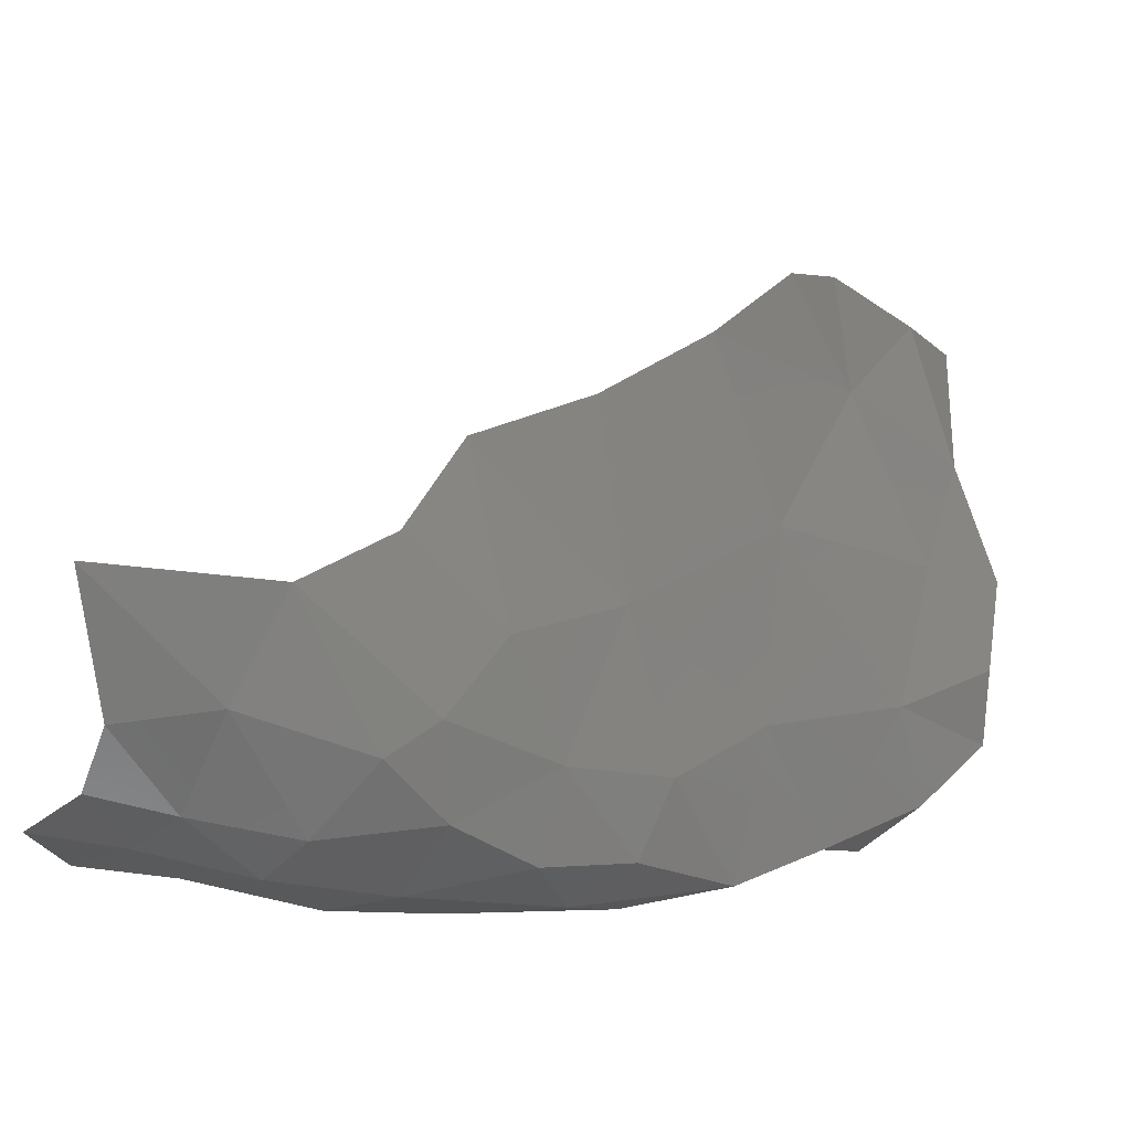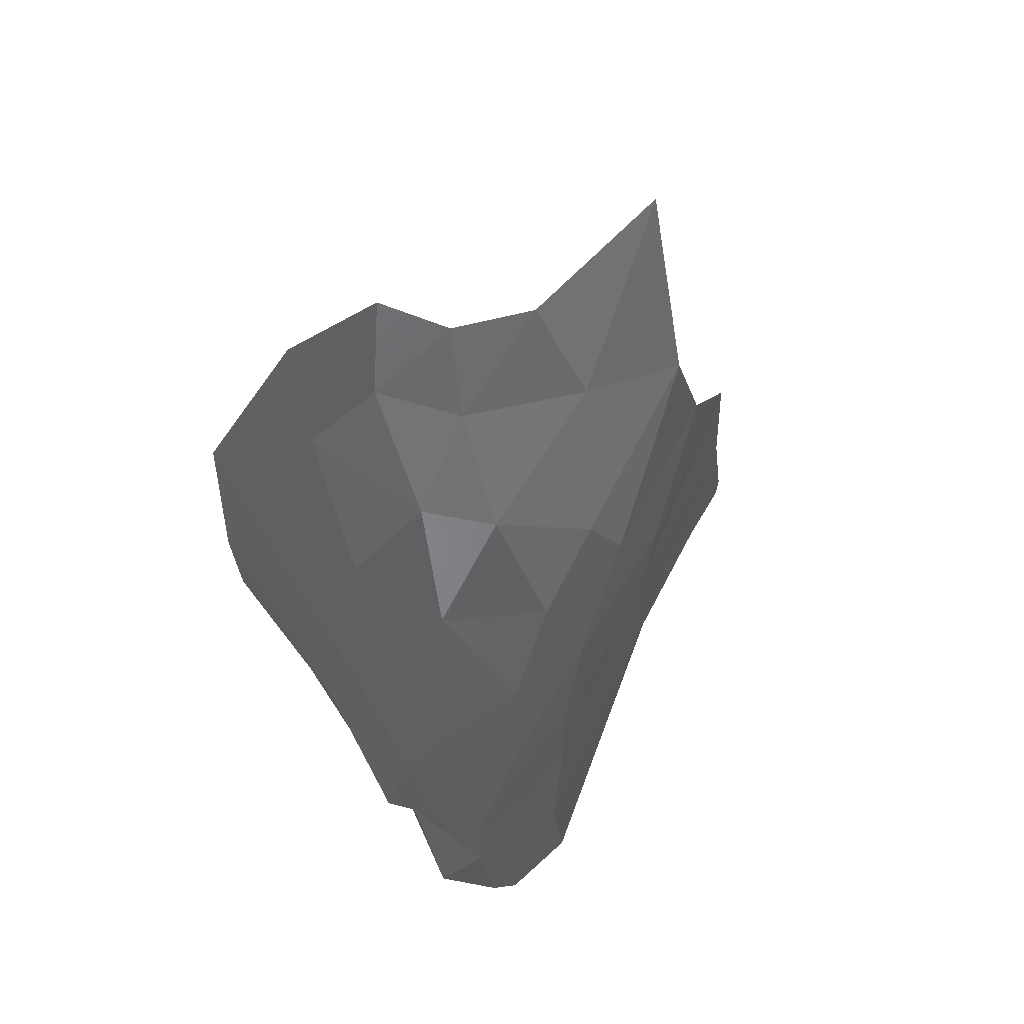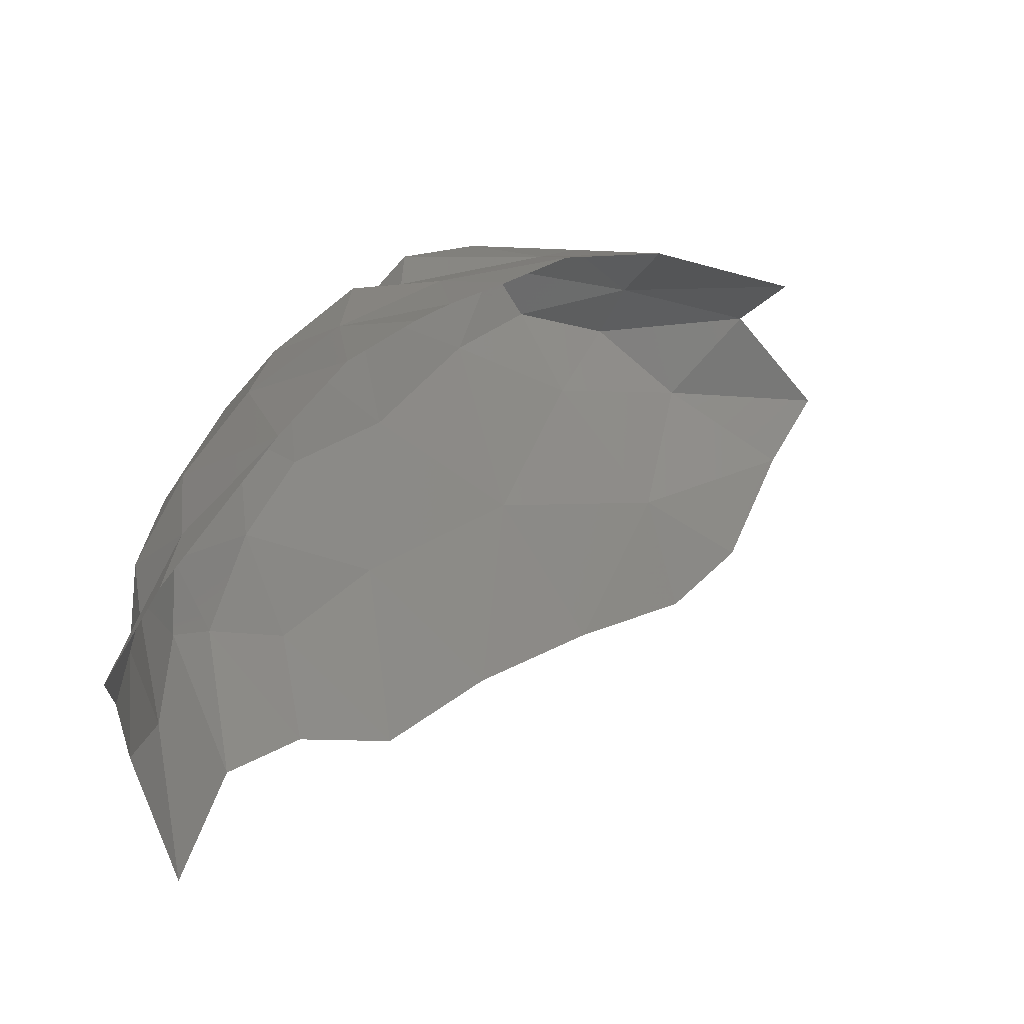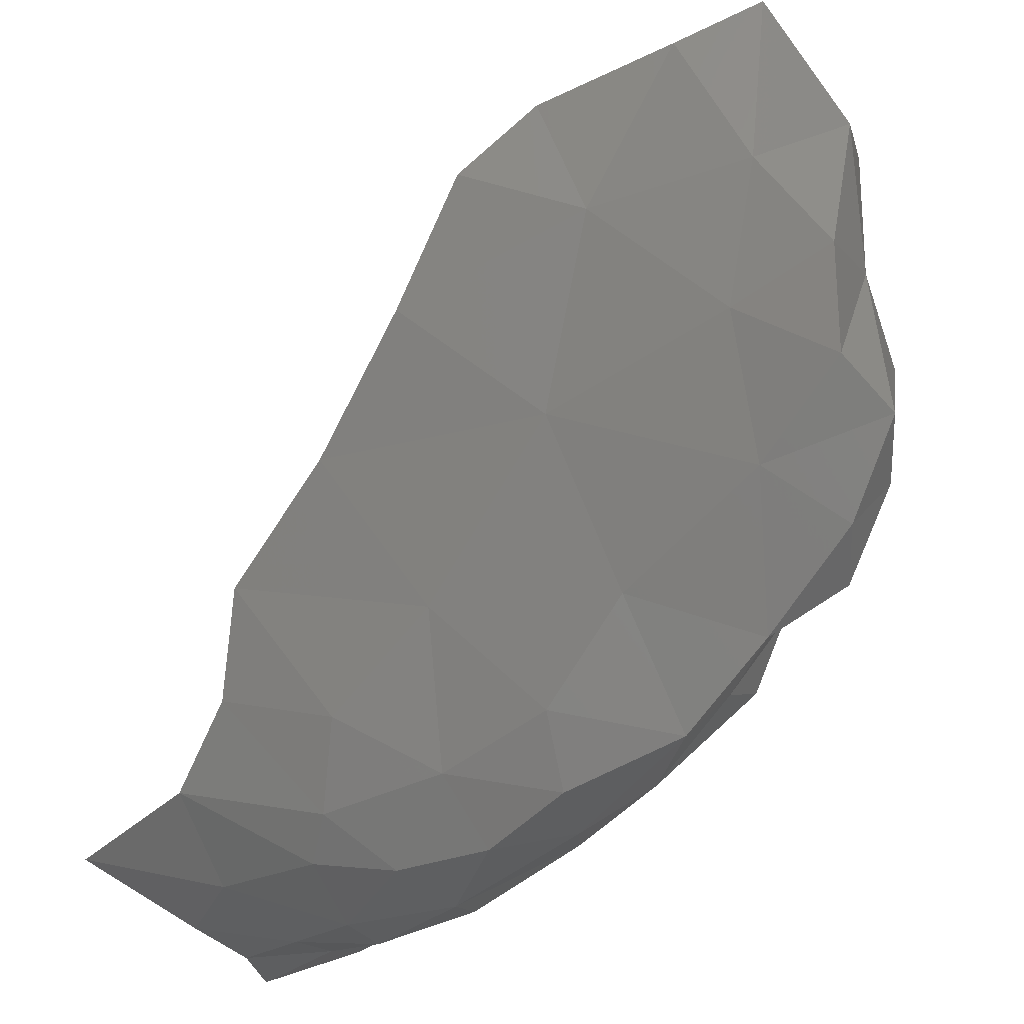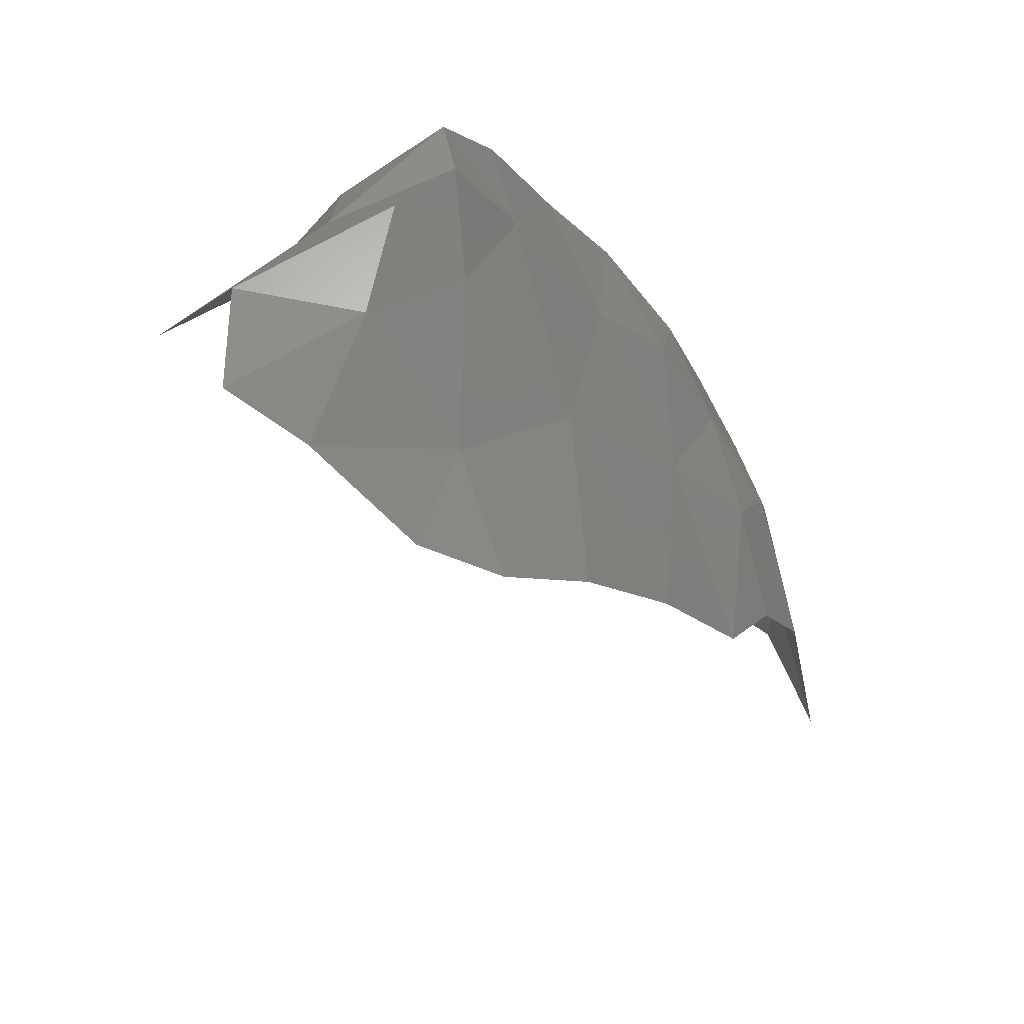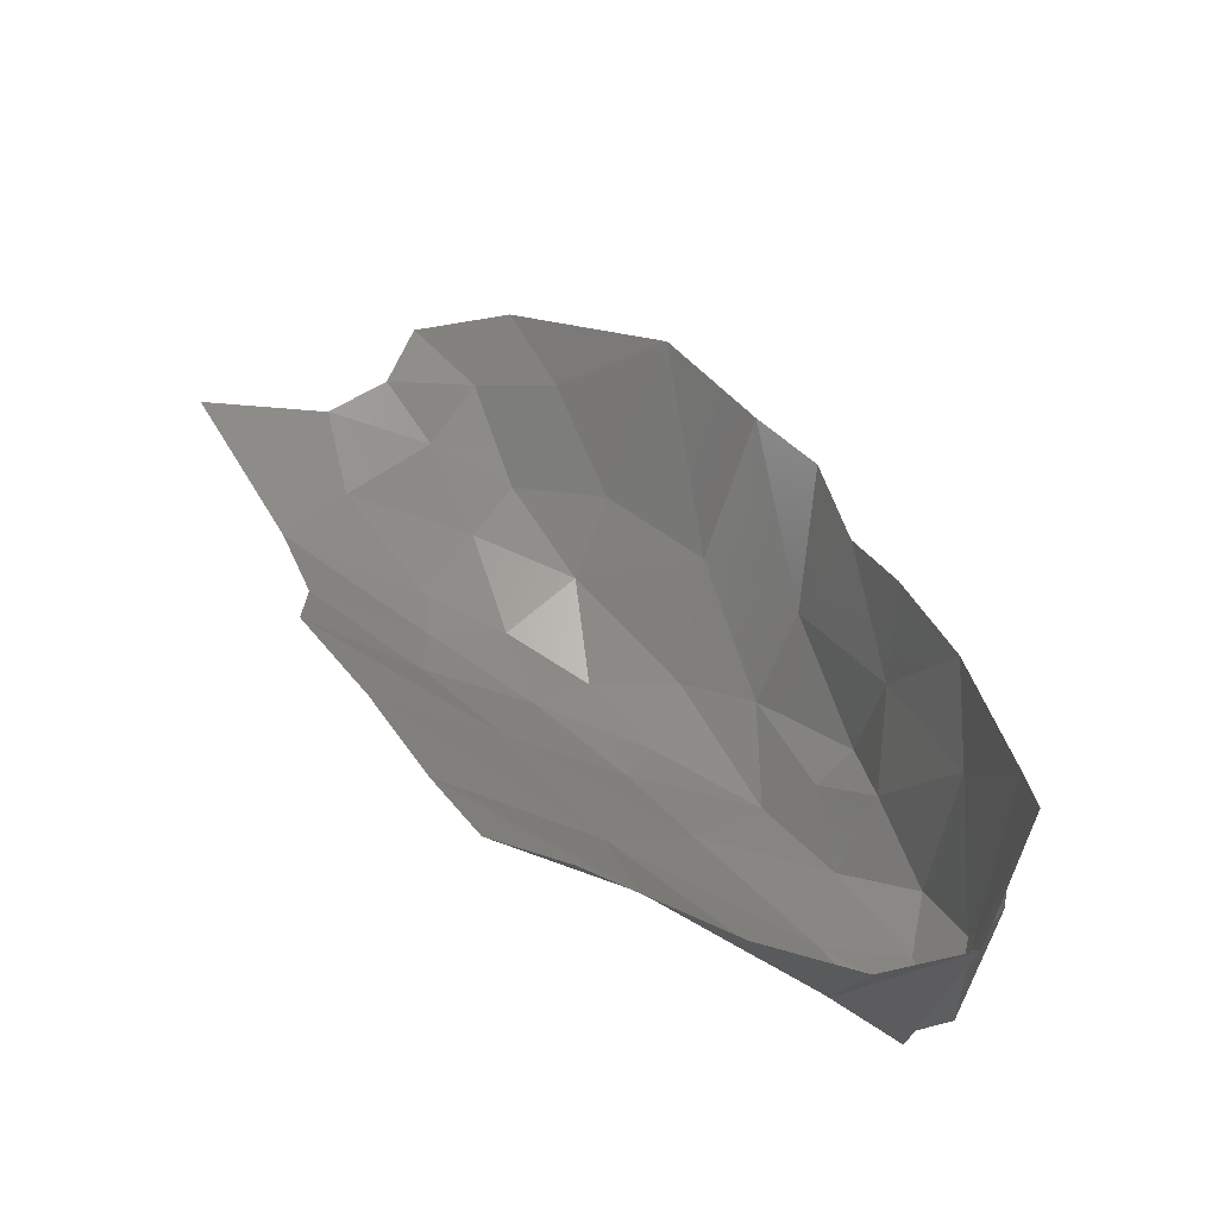
<metadata>
{"format":"stl","ext":"stl","renderer":"f3d","projection":"perspective","resolution":1024,"background":"white","views":[{"elev":-43.0,"azim":-100.0,"up":"+Y"},{"elev":-58.5,"azim":-162.7,"up":"+Y"},{"elev":-63.7,"azim":80.7,"up":"+Z"},{"elev":-27.0,"azim":-33.2,"up":"+Y"},{"elev":41.8,"azim":-140.9,"up":"+Z"},{"elev":75.1,"azim":-23.2,"up":"+Y"}]}
</metadata>
<code>
# stl→obj: 65 verts, 105 faces
v 120.8 160.8 79.7
v 118.8 160.8 76.85
v 120.2 158.6 77.5
v 122 155.1 73.34
v 122 155.4 71.76
v 123.1 155.8 72.38
v 125.2 160.7 80.65
v 124.8 161.5 82.46
v 124.6 159.6 82.43
v 125.4 159.2 77.02
v 124.7 157.5 77.29
v 125.6 158.7 75.75
v 123.7 164.8 83.07
v 122.9 162.3 83.51
v 124 162.5 82.85
v 125.1 159 78.95
v 125.6 160.1 77.96
v 121 155.4 75.45
v 121.2 155.1 73.81
v 122.3 155.2 75.04
v 121.1 155.2 72.3
v 125.7 161.1 79.34
v 122.1 163.8 82.8
v 124.6 157.6 79.35
v 124 156.3 75.76
v 123.8 156.5 78
v 125.2 157.7 74.56
v 123 155.9 77.21
v 124.7 156.9 72.77
v 125.4 162.8 81.19
v 124.9 165.3 81.97
v 123.1 155.5 74.17
v 123.9 158.9 82.32
v 122.8 159.6 81.82
v 123.6 157.7 80.79
v 123.9 157.4 79.55
v 120.2 155.6 74.54
v 123.1 160.8 83.27
v 122.1 161.7 82.19
v 124.5 158.4 80.17
v 118.6 156.8 73.25
v 119.9 156.1 75.2
v 121.6 155.1 70.51
v 122.9 155.7 71.05
v 118.4 159.3 75.17
v 120.9 156.5 76.81
v 122.2 156.1 77.96
v 121.6 157 78.35
v 122 158.4 79.69
v 121.8 155.5 76.65
v 123.9 160.1 83.34
v 123.2 156.6 79.44
v 119.6 157.3 75.93
v 121.4 165.9 82.12
v 120 165.2 80.57
v 120.7 163.5 80.86
v 118.6 157.8 74.45
v 119 162.5 78.48
v 122.3 166.5 82.99
v 119.9 155.5 71.33
v 120.9 155.2 71.14
v 124.5 158.4 81.55
v 119.3 164.2 79.7
v 119.7 155.7 72.69
v 118.2 156.4 70.8
f 1 2 3
f 4 5 6
f 7 8 9
f 10 11 12
f 13 14 15
f 16 10 17
f 18 19 20
f 4 19 21
f 7 16 22
f 14 13 23
f 11 16 24
f 25 11 26
f 11 10 16
f 12 11 27
f 11 24 26
f 20 25 28
f 25 26 28
f 27 25 29
f 15 30 31
f 6 29 32
f 11 25 27
f 33 34 35
f 26 24 36
f 19 18 37
f 7 22 30
f 15 14 38
f 14 23 39
f 35 36 40
f 41 37 42
f 36 24 40
f 38 14 39
f 5 43 44
f 3 2 45
f 46 47 48
f 3 48 49
f 42 18 46
f 37 18 42
f 47 46 50
f 29 6 44
f 20 4 32
f 9 8 51
f 35 34 49
f 35 49 52
f 8 15 51
f 29 25 32
f 3 45 53
f 54 55 56
f 42 53 57
f 23 54 56
f 1 56 58
f 54 23 59
f 39 23 56
f 47 28 52
f 34 33 51
f 20 28 50
f 21 60 61
f 40 7 62
f 8 7 30
f 16 17 22
f 16 7 40
f 9 33 62
f 19 4 20
f 25 20 32
f 6 5 44
f 34 38 39
f 43 5 61
f 18 20 50
f 49 48 52
f 34 1 49
f 56 55 63
f 1 39 56
f 5 21 61
f 5 4 21
f 38 34 51
f 21 19 64
f 26 36 52
f 28 26 52
f 60 21 64
f 24 16 40
f 19 37 64
f 41 42 57
f 37 41 64
f 15 38 51
f 33 35 62
f 1 3 49
f 36 35 52
f 35 40 62
f 15 8 30
f 42 46 53
f 28 47 50
f 48 47 52
f 3 46 48
f 46 18 50
f 33 9 51
f 46 3 53
f 53 45 57
f 23 13 59
f 1 34 39
f 58 56 63
f 2 1 58
f 64 41 65
f 7 9 62
f 60 64 65
f 4 6 32
f 13 15 31

</code>
